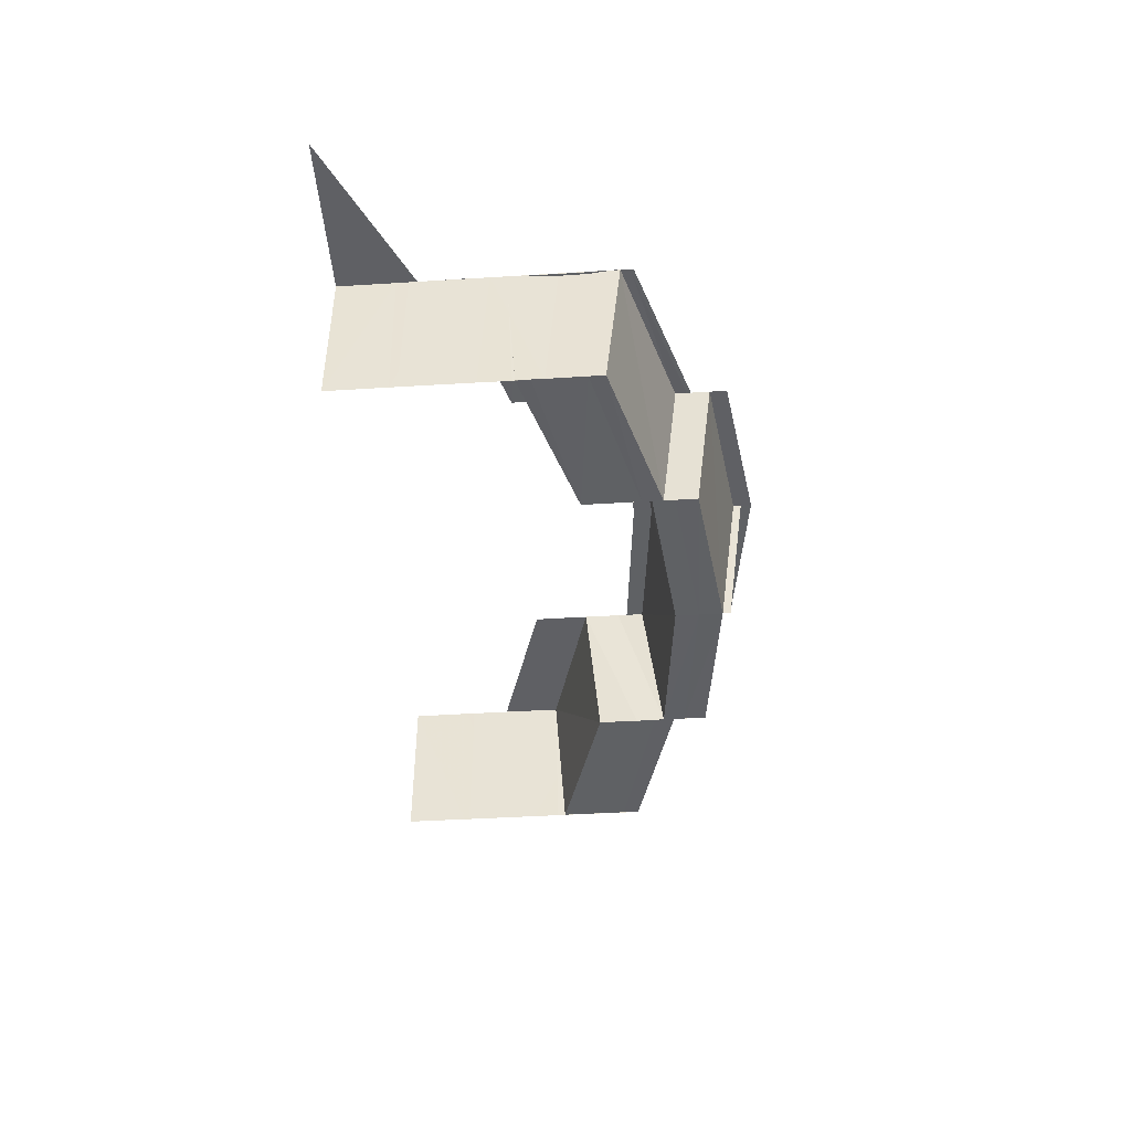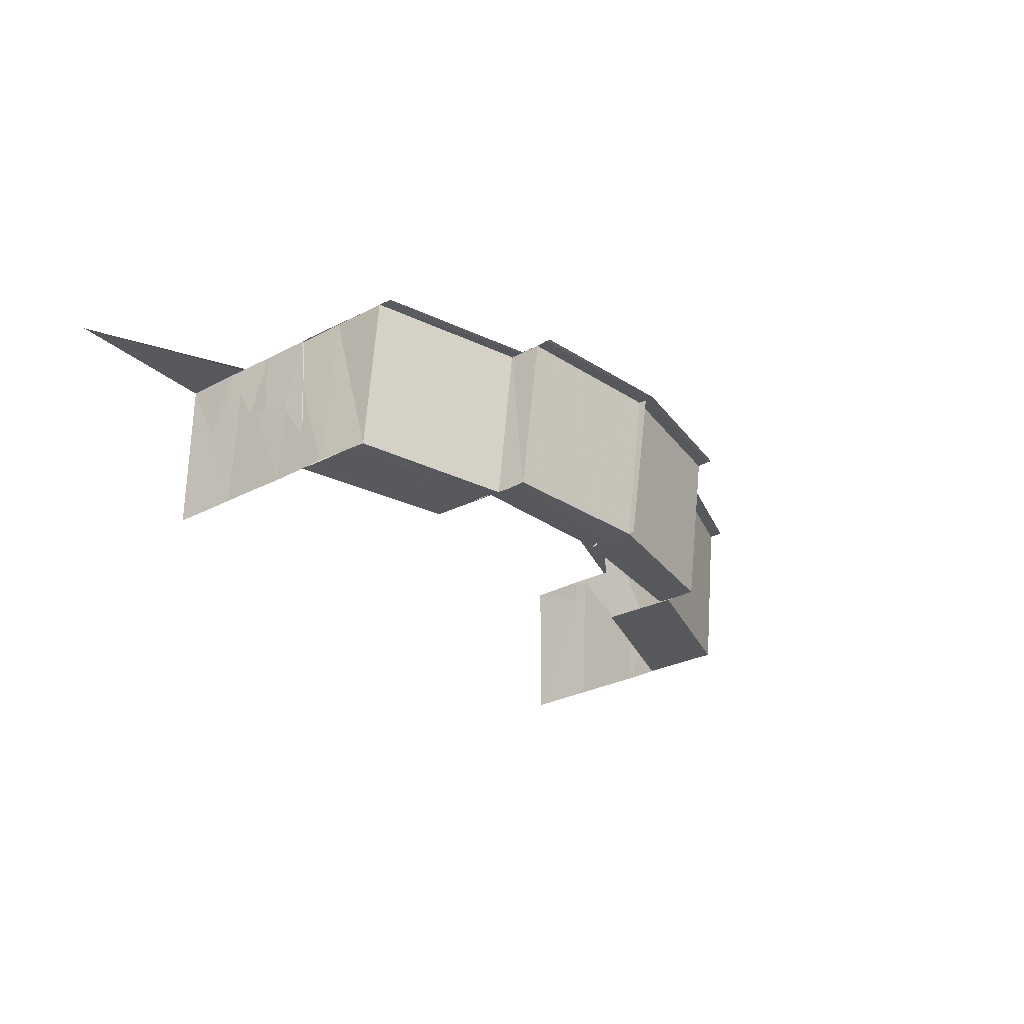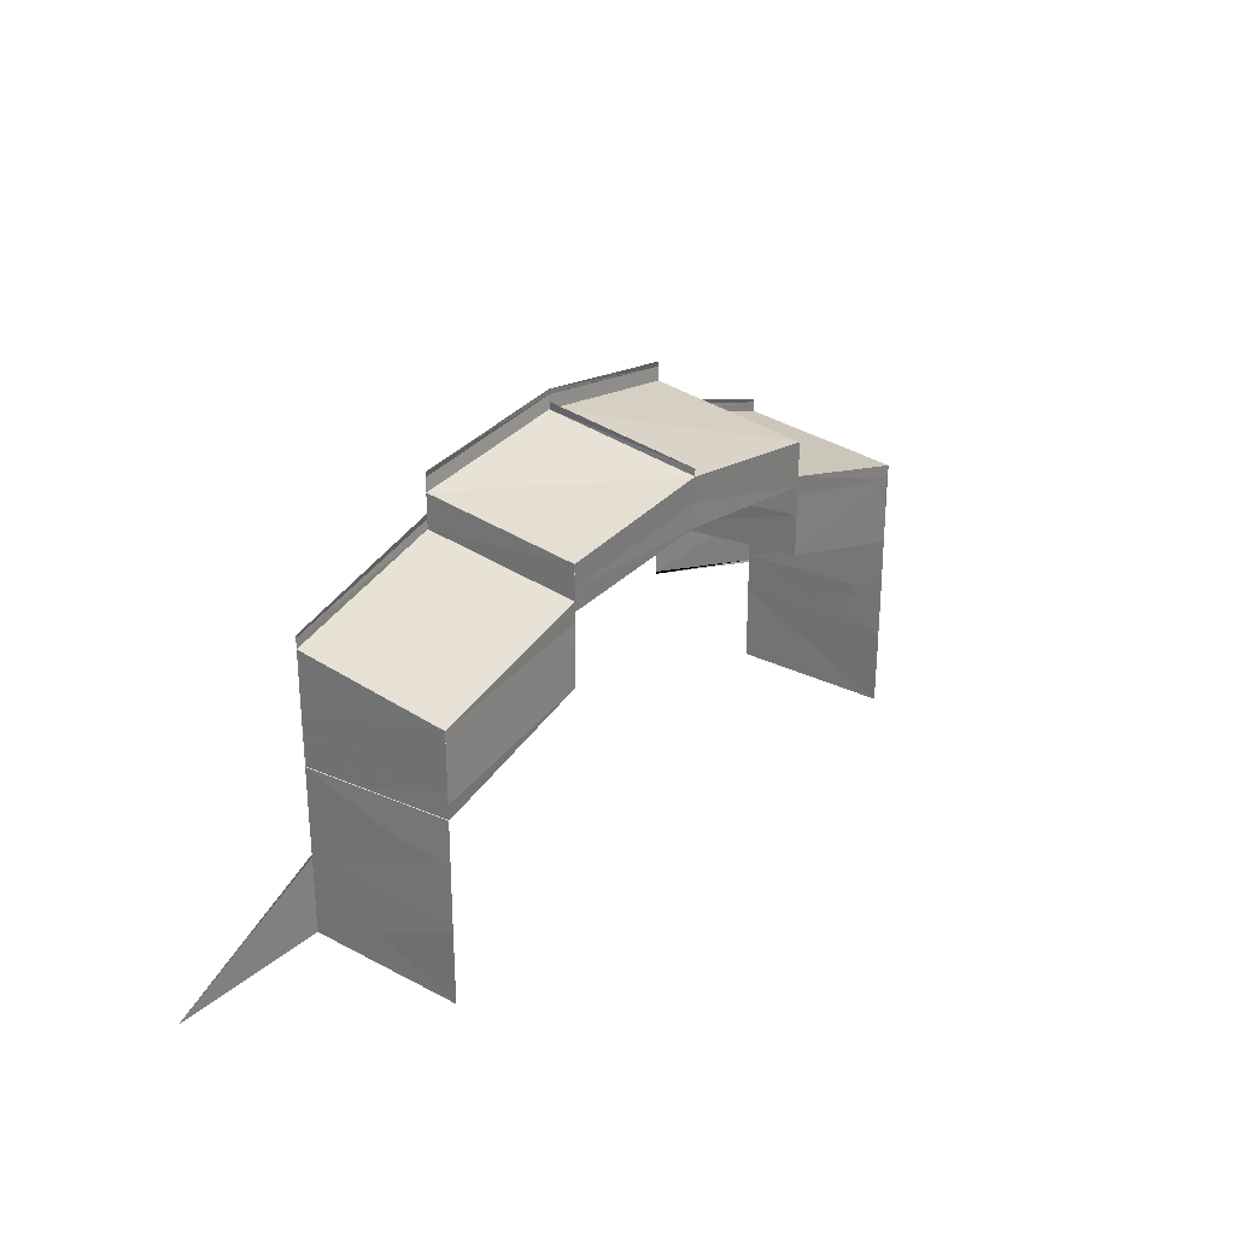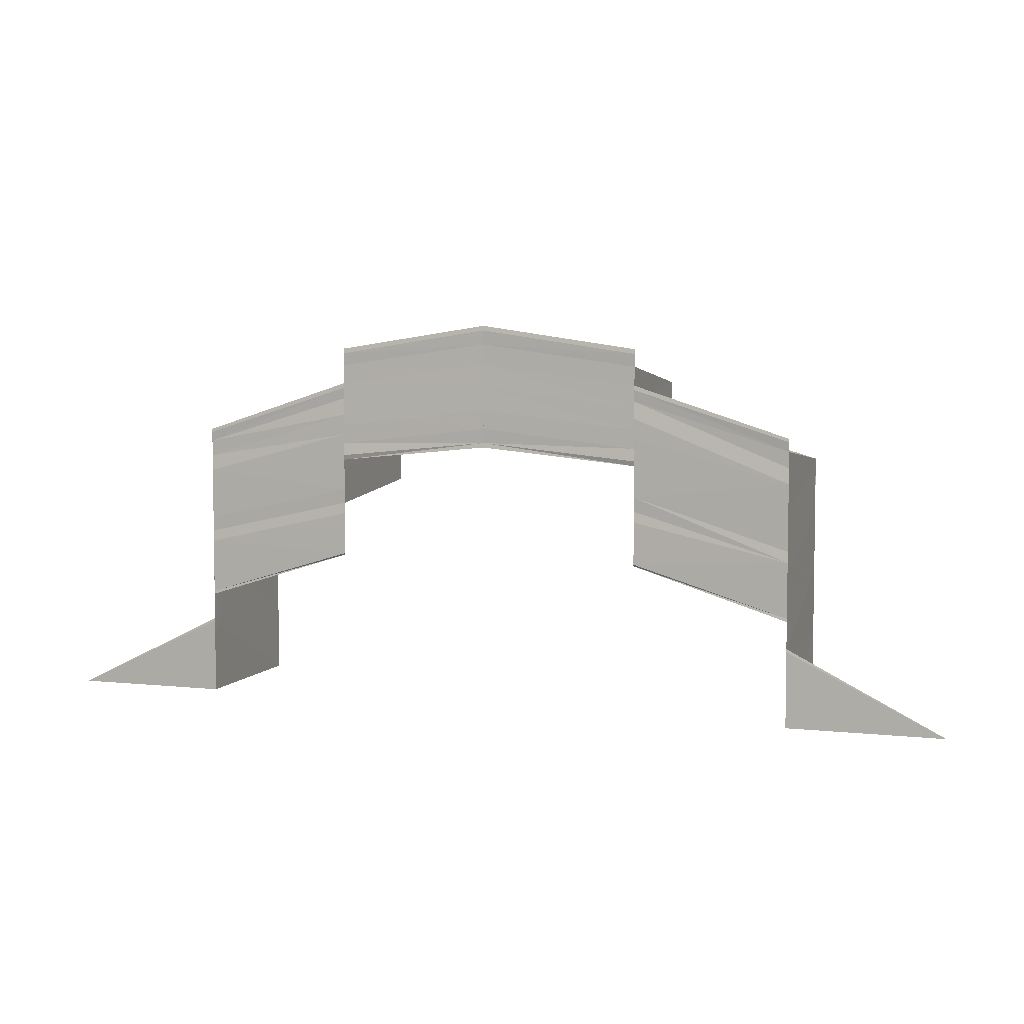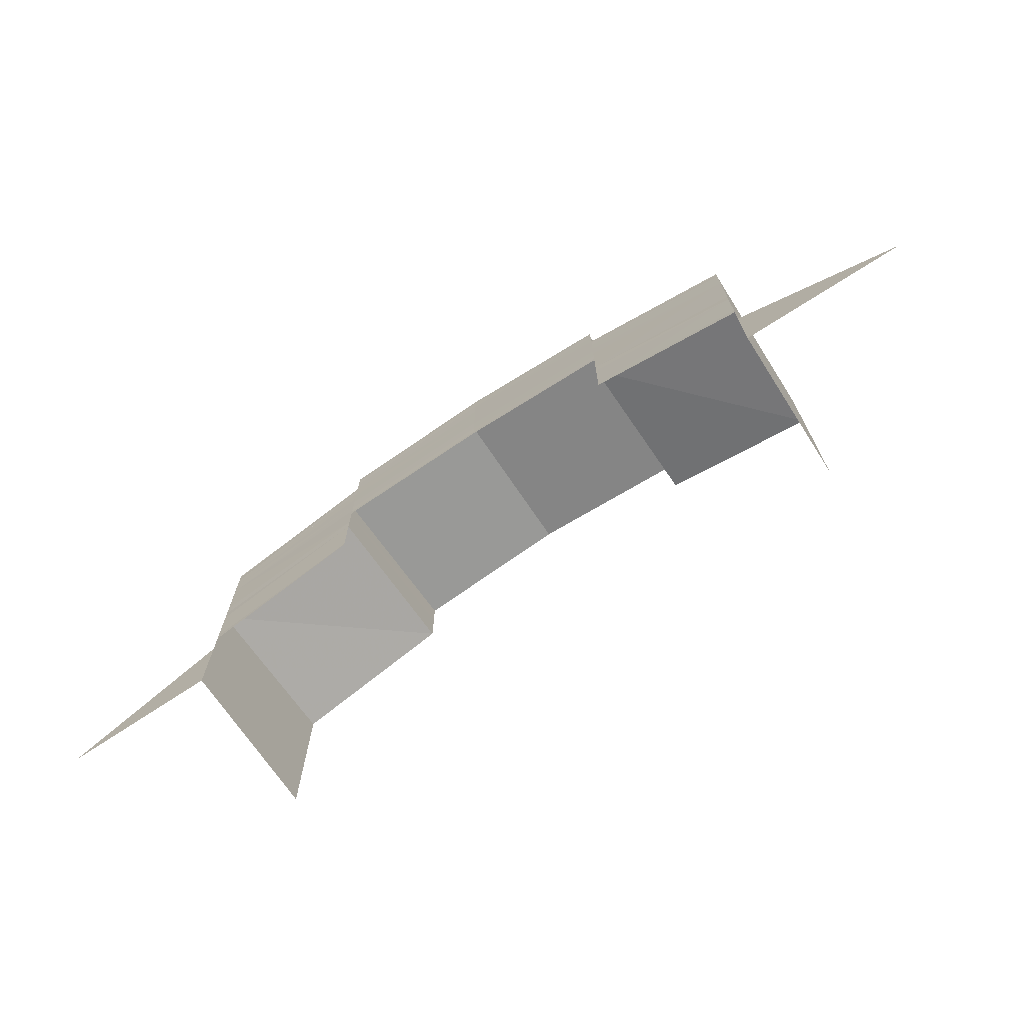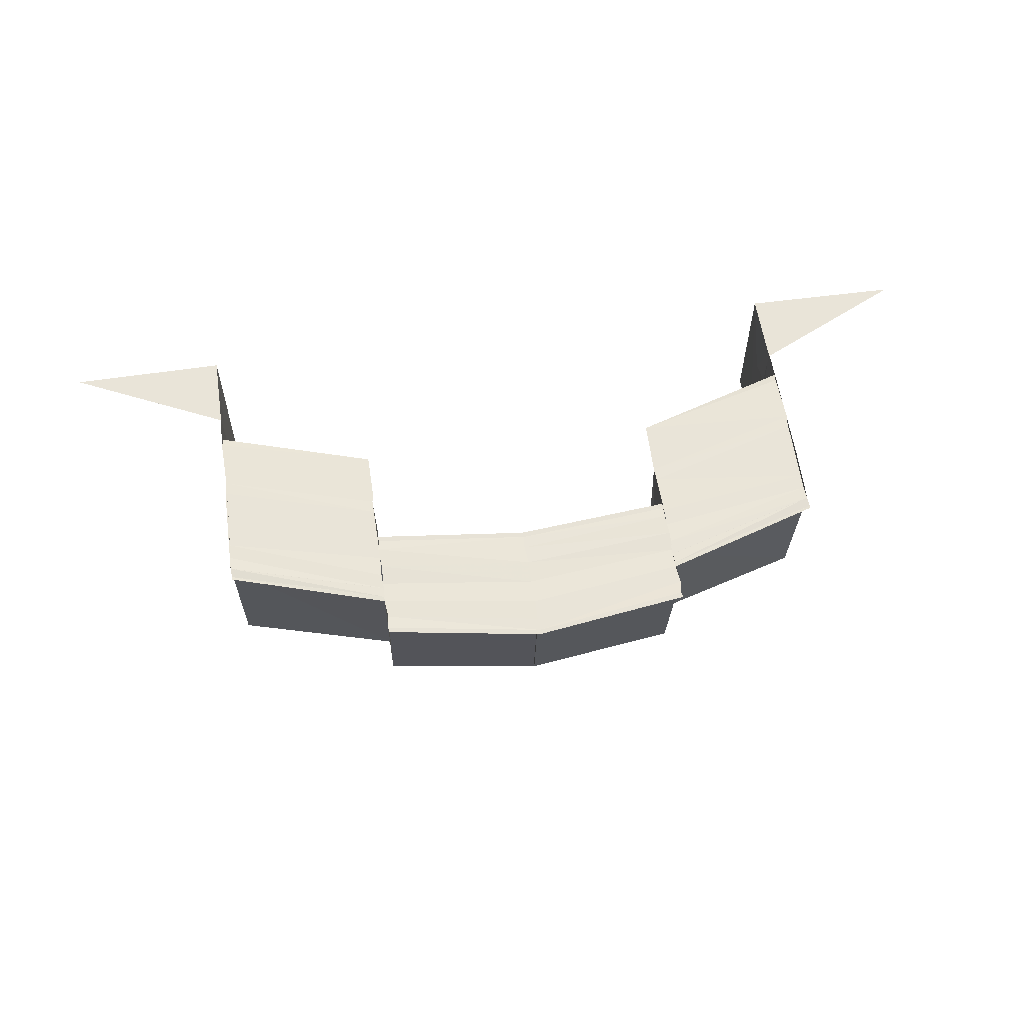
<metadata>
{"format":"obj","ext":"obj","renderer":"f3d","projection":"perspective","resolution":1024,"background":"white","views":[{"elev":-45.2,"azim":-85.9,"up":"+Y"},{"elev":-29.2,"azim":-52.2,"up":"+Y"},{"elev":27.6,"azim":-51.9,"up":"+Z"},{"elev":5.3,"azim":-161.0,"up":"+Z"},{"elev":-70.8,"azim":-146.5,"up":"+Z"},{"elev":59.1,"azim":-8.1,"up":"+Y"}]}
</metadata>
<code>
o 1713
v 2210 1869 14.56
v 2210 1869 14.57
v 2210 1869 14.56
v 2210 1869 14.56
v 2210 1869 14.57
v 2210 1869 14.56
v 2210 1869 14.57
v 2210 1869 14.56
v 2210 1869 14.57
v 2210 1869 14.56
v 2210 1869 14.57
v 2210 1869 14.57
v 2210 1869 14.57
v 2210 1869 14.57
v 2210 1869 14.57
v 2210 1869 14.57
v 2210 1869 14.57
v 2210 1869 14.57
v 2210 1869 14.57
v 2210 1869 14.57
v 2210 1869 14.57
v 2210 1869 14.57
v 2210 1869 14.58
v 2210 1869 14.58
v 2210 1869 14.58
v 2210 1869 14.57
v 2210 1869 14.57
v 2210 1869 14.57
v 2210 1869 14.58
v 2210 1869 14.57
v 2210 1869 14.57
v 2210 1869 14.57
v 2210 1869 14.57
v 2210 1869 14.57
v 2210 1869 14.57
v 2210 1869 14.57
v 2210 1869 14.58
v 2210 1869 14.58
v 2210 1869 14.58
v 2210 1869 14.58
v 2210 1869 14.58
v 2210 1869 14.58
v 2210 1869 14.58
v 2210 1869 14.58
v 2210 1869 14.58
v 2210 1869 14.58
v 2210 1869 14.58
v 2210 1869 14.58
v 2210 1869 14.58
v 2210 1869 14.58
v 2210 1869 14.58
v 2210 1869 14.58
v 2210 1869 14.58
v 2210 1869 14.58
v 2210 1869 14.58
v 2210 1869 14.58
v 2210 1869 14.58
v 2210 1869 14.57
v 2210 1869 14.57
v 2210 1869 14.57
v 2210 1869 14.57
v 2210 1869 14.56
v 2210 1869 14.57
v 2210 1869 14.56
v 2210 1869 14.58
v 2210 1869 14.58
v 2210 1869 14.58
v 2210 1869 14.58
v 2210 1869 14.58
v 2210 1869 14.58
v 2210 1869 14.58
v 2210 1869 14.58
v 2210 1869 14.58
v 2210 1869 14.58
v 2210 1869 14.57
v 2210 1869 14.58
v 2210 1869 14.58
v 2210 1869 14.58
v 2210 1869 14.58
v 2210 1869 14.59
v 2210 1869 14.58
v 2210 1869 14.58
v 2210 1869 14.59
v 2210 1869 14.58
v 2210 1869 14.58
v 2210 1869 14.59
v 2210 1869 14.58
v 2210 1869 14.58
v 2210 1869 14.58
v 2210 1869 14.59
v 2210 1869 14.58
v 2210 1869 14.58
v 2210 1869 14.58
v 2210 1869 14.58
v 2210 1869 14.58
v 2210 1869 14.58
v 2210 1869 14.58
v 2210 1869 14.58
v 2210 1869 14.58
v 2210 1869 14.59
v 2210 1869 14.58
v 2210 1869 14.58
v 2210 1869 14.58
v 2210 1869 14.58
v 2210 1869 14.58
v 2210 1869 14.58
v 2210 1869 14.58
v 2210 1869 14.58
v 2210 1869 14.58
v 2210 1869 14.58
v 2210 1869 14.58
v 2210 1869 14.58
v 2210 1869 14.58
v 2210 1869 14.58
v 2210 1869 14.58
v 2210 1869 14.58
v 2210 1869 14.57
v 2210 1869 14.57
v 2210 1869 14.58
v 2210 1869 14.58
v 2210 1869 14.58
v 2210 1869 14.58
v 2210 1869 14.58
v 2210 1869 14.58
v 2210 1869 14.58
v 2210 1869 14.57
v 2210 1869 14.57
v 2210 1869 14.57
v 2210 1869 14.57
v 2210 1869 14.58
v 2210 1869 14.57
v 2210 1869 14.57
v 2210 1869 14.57
v 2210 1869 14.58
v 2210 1869 14.58
v 2210 1869 14.57
v 2210 1869 14.57
v 2210 1869 14.57
v 2210 1869 14.56
v 2210 1869 14.57
v 2210 1869 14.57
v 2210 1869 14.57
v 2210 1869 14.57
v 2210 1869 14.57
v 2210 1869 14.57
v 2210 1869 14.57
v 2210 1869 14.57
v 2210 1869 14.56
v 2210 1869 14.56
v 2210 1869 14.57
v 2210 1869 14.57
v 2210 1869 14.56
v 2210 1869 14.57
v 2210 1869 14.57
v 2210 1869 14.57
v 2210 1869 14.57
v 2210 1869 14.58
v 2210 1869 14.58
v 2210 1869 14.58
v 2210 1869 14.58
v 2210 1869 14.58
v 2210 1869 14.58
v 2210 1869 14.57
v 2210 1869 14.56
v 2210 1869 14.56
v 2210 1869 14.57
v 2210 1869 14.58
v 2210 1869 14.58
v 2210 1869 14.58
v 2210 1869 14.58
v 2210 1869 14.58
v 2210 1869 14.58
v 2210 1869 14.58
v 2210 1869 14.58
v 2210 1869 14.58
v 2210 1869 14.58
v 2210 1869 14.57
v 2210 1869 14.58
v 2210 1869 14.58
v 2210 1869 14.58
v 2210 1869 14.58
v 2210 1869 14.58
v 2210 1869 14.57
v 2210 1869 14.58
v 2210 1869 14.58
v 2210 1869 14.58
v 2210 1869 14.58
v 2210 1869 14.58
v 2210 1869 14.58
v 2210 1869 14.58
v 2210 1869 14.58
v 2210 1869 14.58
v 2210 1869 14.59
v 2210 1869 14.58
v 2210 1869 14.59
v 2210 1869 14.59
v 2210 1869 14.59
v 2210 1869 14.59
v 2210 1869 14.59
v 2210 1869 14.59
v 2210 1869 14.59
v 2210 1869 14.59
v 2210 1869 14.59
v 2210 1869 14.59
v 2210 1869 14.59
v 2210 1869 14.59
v 2210 1869 14.59
v 2210 1869 14.59
v 2210 1869 14.59
v 2210 1869 14.59
v 2210 1869 14.59
v 2210 1869 14.59
v 2210 1869 14.57
v 2210 1869 14.58
v 2210 1869 14.57
v 2210 1869 14.58
v 2210 1869 14.58
v 2210 1869 14.58
v 2210 1869 14.58
v 2210 1869 14.58
v 2210 1869 14.58
v 2210 1869 14.58
v 2210 1869 14.58
v 2210 1869 14.58
v 2210 1869 14.58
v 2210 1869 14.58
v 2210 1869 14.58
v 2210 1869 14.58
v 2210 1869 14.58
v 2210 1869 14.58
v 2210 1869 14.58
v 2210 1869 14.58
v 2210 1869 14.58
v 2210 1869 14.59
v 2210 1869 14.59
v 2210 1869 14.59
v 2210 1869 14.59
v 2210 1869 14.59
v 2210 1869 14.59
v 2210 1869 14.59
v 2210 1869 14.58
v 2210 1869 14.59
v 2210 1869 14.59
v 2210 1869 14.59
v 2210 1869 14.59
v 2210 1869 14.58
v 2210 1869 14.58
v 2210 1869 14.58
v 2210 1869 14.58
v 2210 1869 14.58
v 2210 1869 14.58
v 2210 1869 14.58
v 2210 1869 14.58
v 2210 1869 14.58
v 2210 1869 14.58
v 2210 1869 14.58
v 2210 1869 14.58
v 2210 1869 14.58
v 2210 1869 14.58
v 2210 1869 14.59
v 2210 1869 14.59
v 2210 1869 14.59
v 2210 1869 14.59
v 2210 1869 14.59
v 2210 1869 14.59
v 2210 1869 14.59
v 2210 1869 14.58
v 2210 1869 14.59
v 2210 1869 14.59
v 2210 1869 14.59
v 2210 1869 14.59
v 2210 1869 14.58
v 2210 1869 14.58
v 2210 1869 14.58
v 2210 1869 14.58
v 2210 1869 14.58
v 2210 1869 14.58
v 2210 1869 14.58
v 2210 1869 14.58
v 2210 1869 14.58
v 2210 1869 14.58
v 2210 1869 14.58
v 2210 1869 14.58
v 2210 1869 14.57
v 2210 1869 14.57
v 2210 1869 14.57
v 2210 1869 14.57
v 2210 1869 14.57
v 2210 1869 14.57
f 1 2 3
f 4 5 3
f 6 7 4
f 6 7 8
f 5 9 10
f 5 11 9
f 11 12 9
f 11 13 12
f 14 15 12
f 16 15 17
f 15 18 19
f 15 20 21
f 13 22 21
f 23 24 22
f 25 24 22
f 26 23 27
f 28 29 26
f 30 29 31
f 30 32 33
f 34 32 33
f 35 34 36
f 31 37 38
f 39 37 31
f 37 40 38
f 37 41 40
f 41 42 40
f 40 42 43
f 42 44 43
f 43 44 45
f 44 46 47
f 48 49 47
f 48 50 51
f 52 48 53
f 52 48 54
f 45 55 56
f 57 45 56
f 57 56 58
f 59 57 58
f 59 58 60
f 61 59 60
f 61 60 62
f 61 63 64
f 65 66 55
f 67 66 68
f 69 70 68
f 66 71 72
f 70 71 72
f 73 74 75
f 76 77 73
f 73 78 25
f 79 78 73
f 80 81 79
f 82 83 79
f 82 84 85
f 81 86 87
f 86 88 89
f 90 89 87
f 87 89 91
f 89 92 93
f 94 95 92
f 89 94 96
f 97 94 89
f 98 99 97
f 100 98 101
f 102 103 99
f 104 103 105
f 106 107 105
f 103 108 109
f 107 108 109
f 110 111 98
f 112 111 110
f 113 112 110
f 111 114 115
f 116 112 113
f 116 117 112
f 118 117 116
f 119 120 115
f 119 121 122
f 123 119 124
f 123 119 125
f 126 127 118
f 127 128 129
f 126 129 130
f 131 132 130
f 133 131 134
f 135 133 134
f 135 133 116
f 127 136 137
f 136 138 137
f 136 139 138
f 137 140 141
f 142 143 141
f 144 142 145
f 146 147 145
f 148 149 138
f 149 148 150
f 151 149 150
f 149 152 153
f 154 150 155
f 156 154 155
f 156 155 157
f 158 156 157
f 158 157 159
f 160 158 159
f 160 161 162
f 163 164 154
f 164 165 166
f 159 167 168
f 169 170 168
f 168 167 171
f 172 171 173
f 167 174 175
f 176 177 174
f 167 176 178
f 171 179 180
f 178 181 179
f 182 183 181
f 184 182 179
f 180 185 186
f 186 185 187
f 185 188 187
f 186 187 189
f 189 187 190
f 191 186 189
f 192 186 191
f 187 188 193
f 187 193 190
f 190 193 83
f 188 194 193
f 193 194 195
f 194 196 197
f 193 197 198
f 199 200 197
f 201 202 198
f 199 203 204
f 201 205 206
f 207 199 208
f 207 199 209
f 210 201 211
f 210 201 212
f 213 214 215
f 25 216 39
f 216 217 39
f 216 91 217
f 218 219 217
f 219 220 191
f 221 220 222
f 223 224 222
f 224 225 226
f 220 225 226
f 220 227 186
f 228 227 229
f 230 231 229
f 227 232 233
f 231 232 233
f 234 235 236
f 235 237 238
f 239 237 238
f 240 239 236
f 240 239 241
f 242 239 243
f 239 244 245
f 239 244 246
f 247 248 249
f 250 248 251
f 252 253 249
f 252 253 254
f 253 255 256
f 248 257 258
f 253 257 259
f 248 257 259
f 260 261 262
f 260 263 262
f 260 263 264
f 261 265 266
f 263 267 266
f 268 269 264
f 263 270 271
f 269 270 271
f 272 273 274
f 272 275 274
f 273 276 277
f 275 278 277
f 279 278 277
f 280 279 274
f 280 279 281
f 279 282 283
f 284 285 286
f 284 285 287
f 285 288 289

</code>
